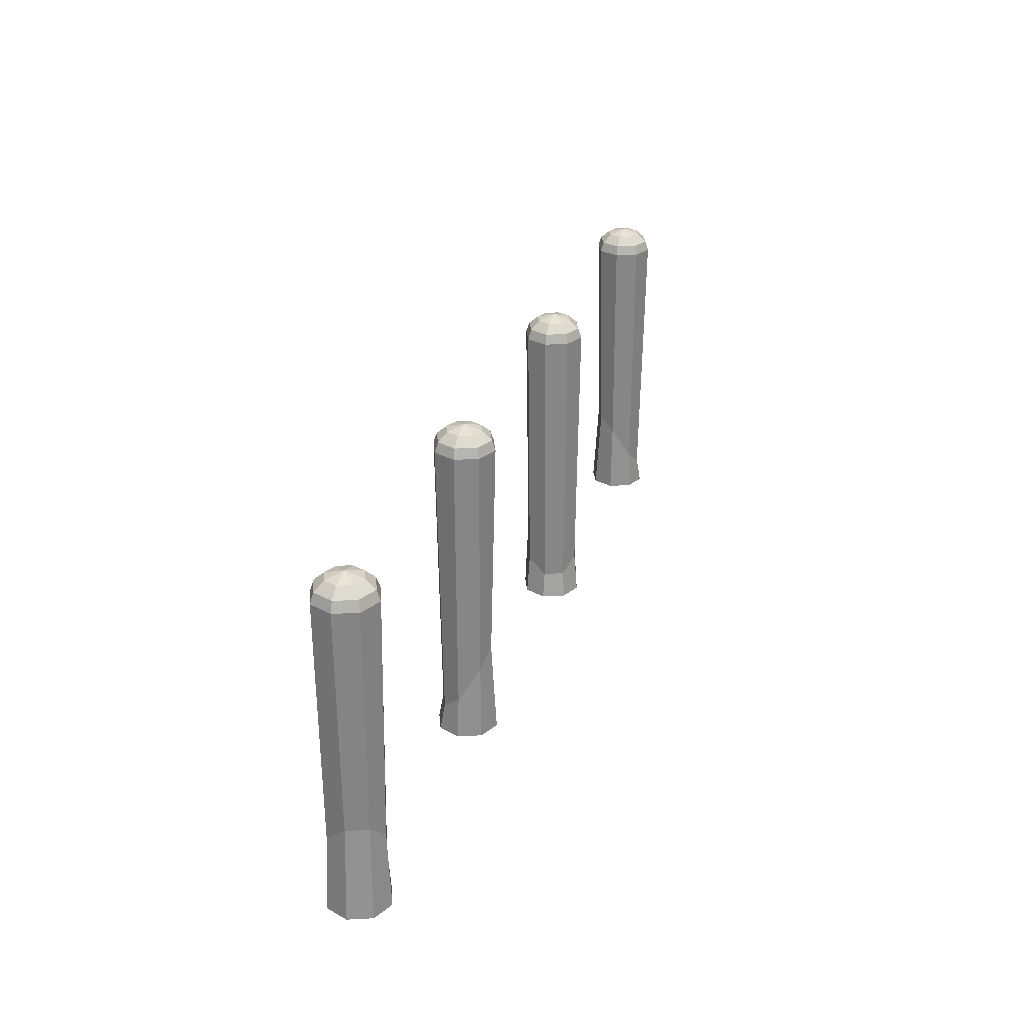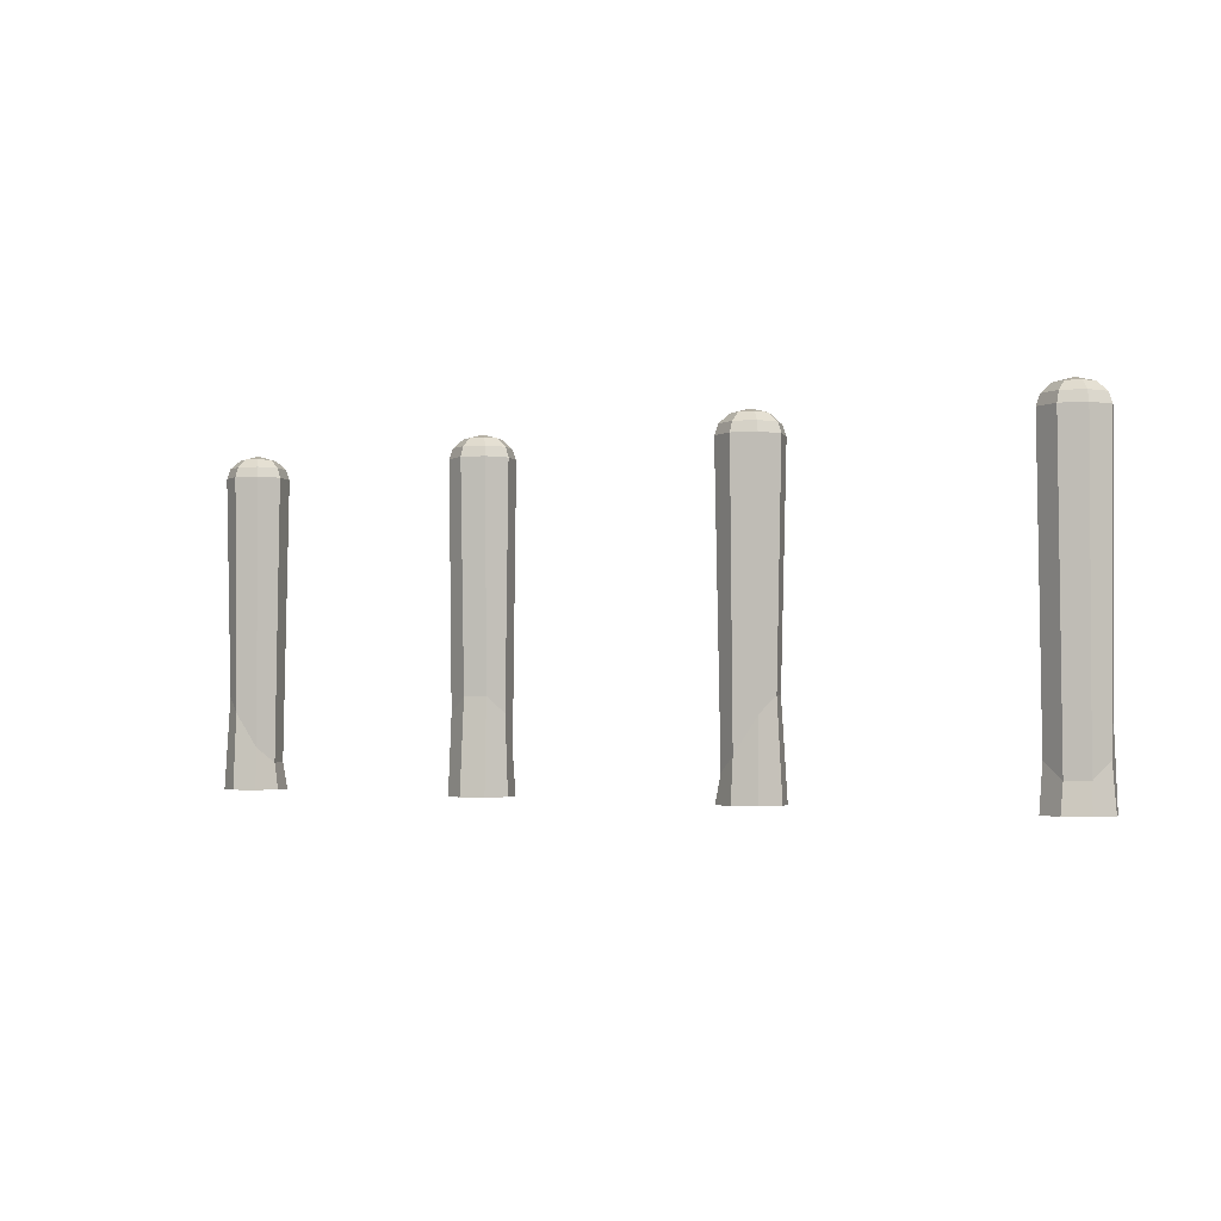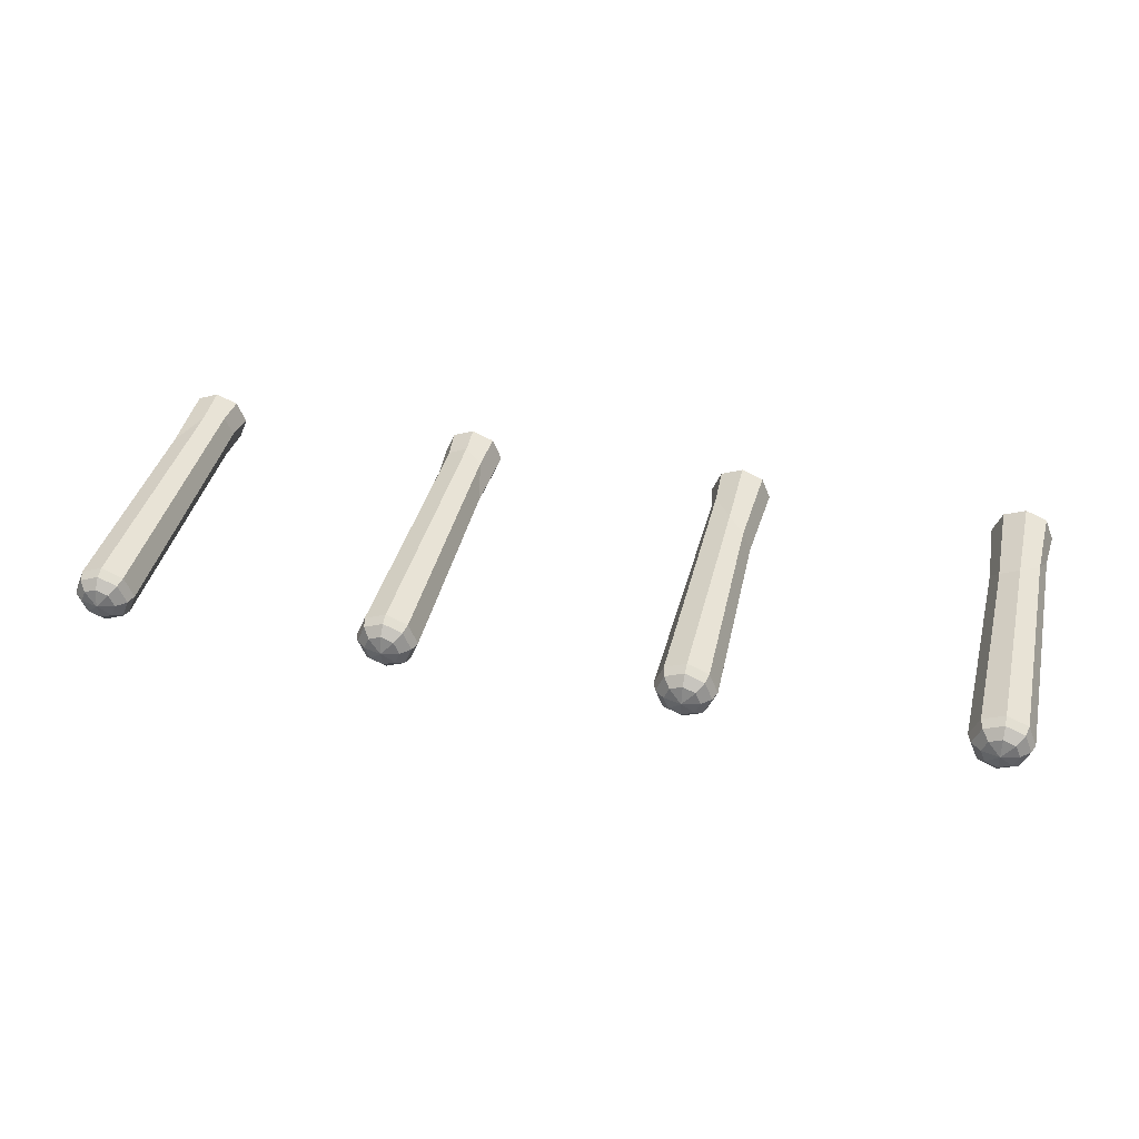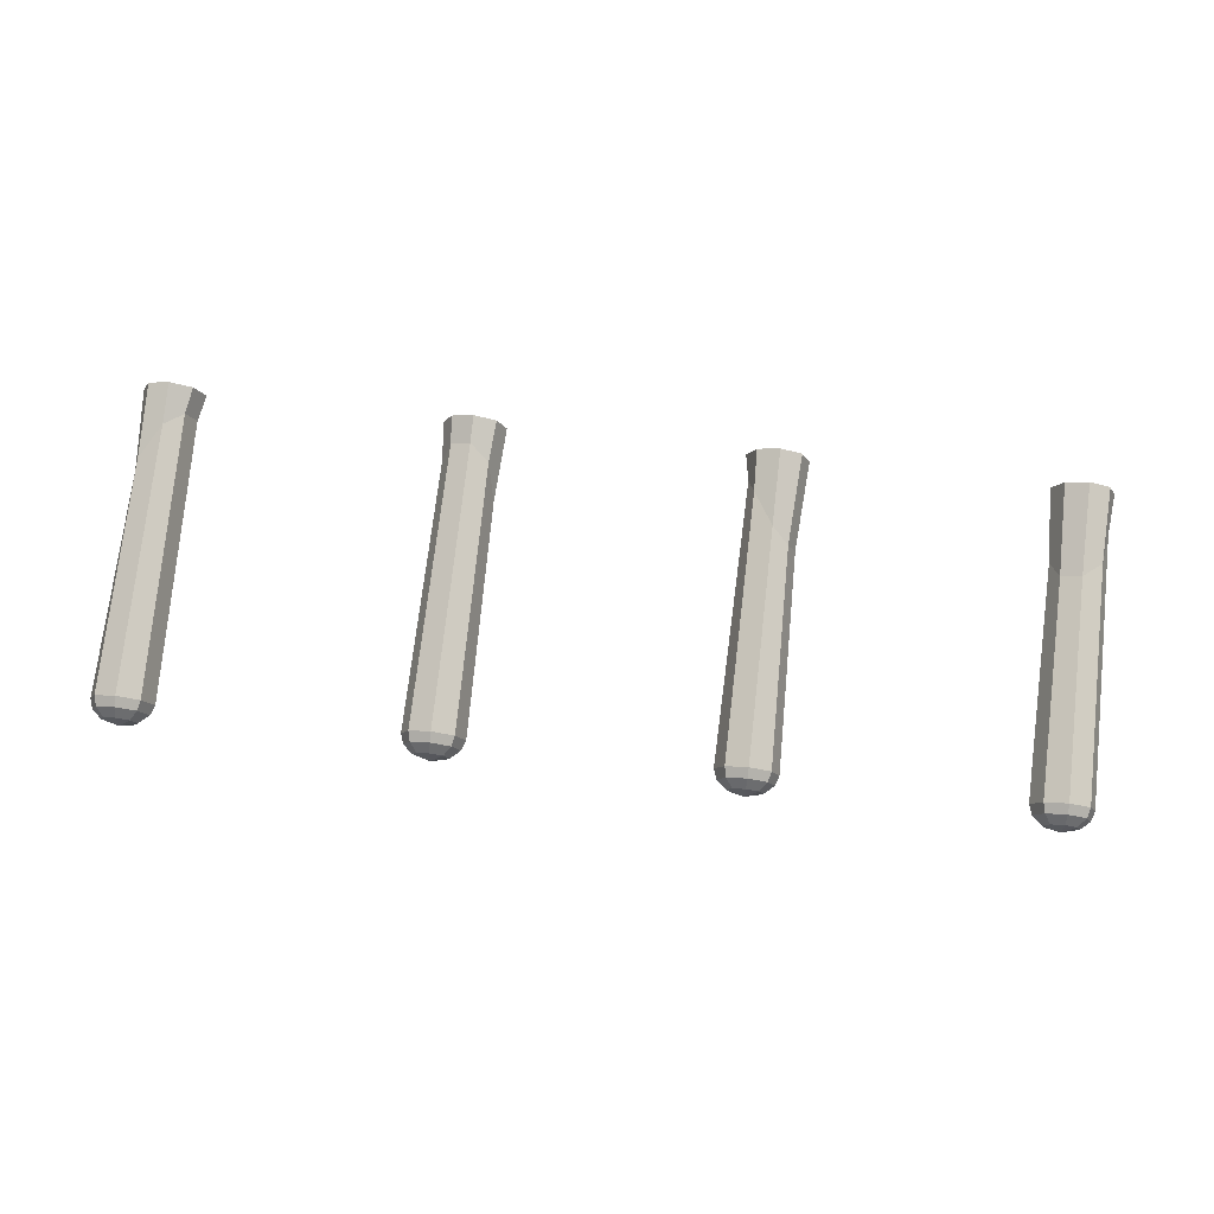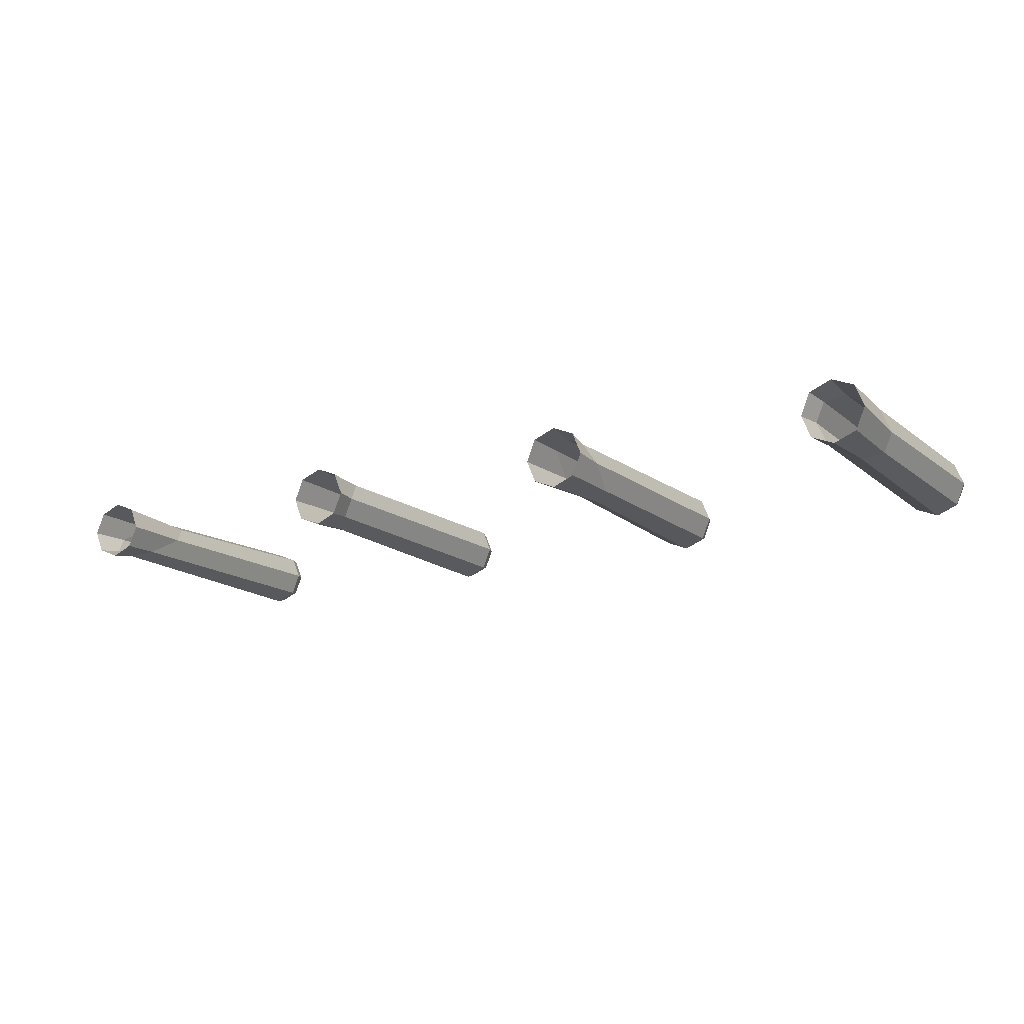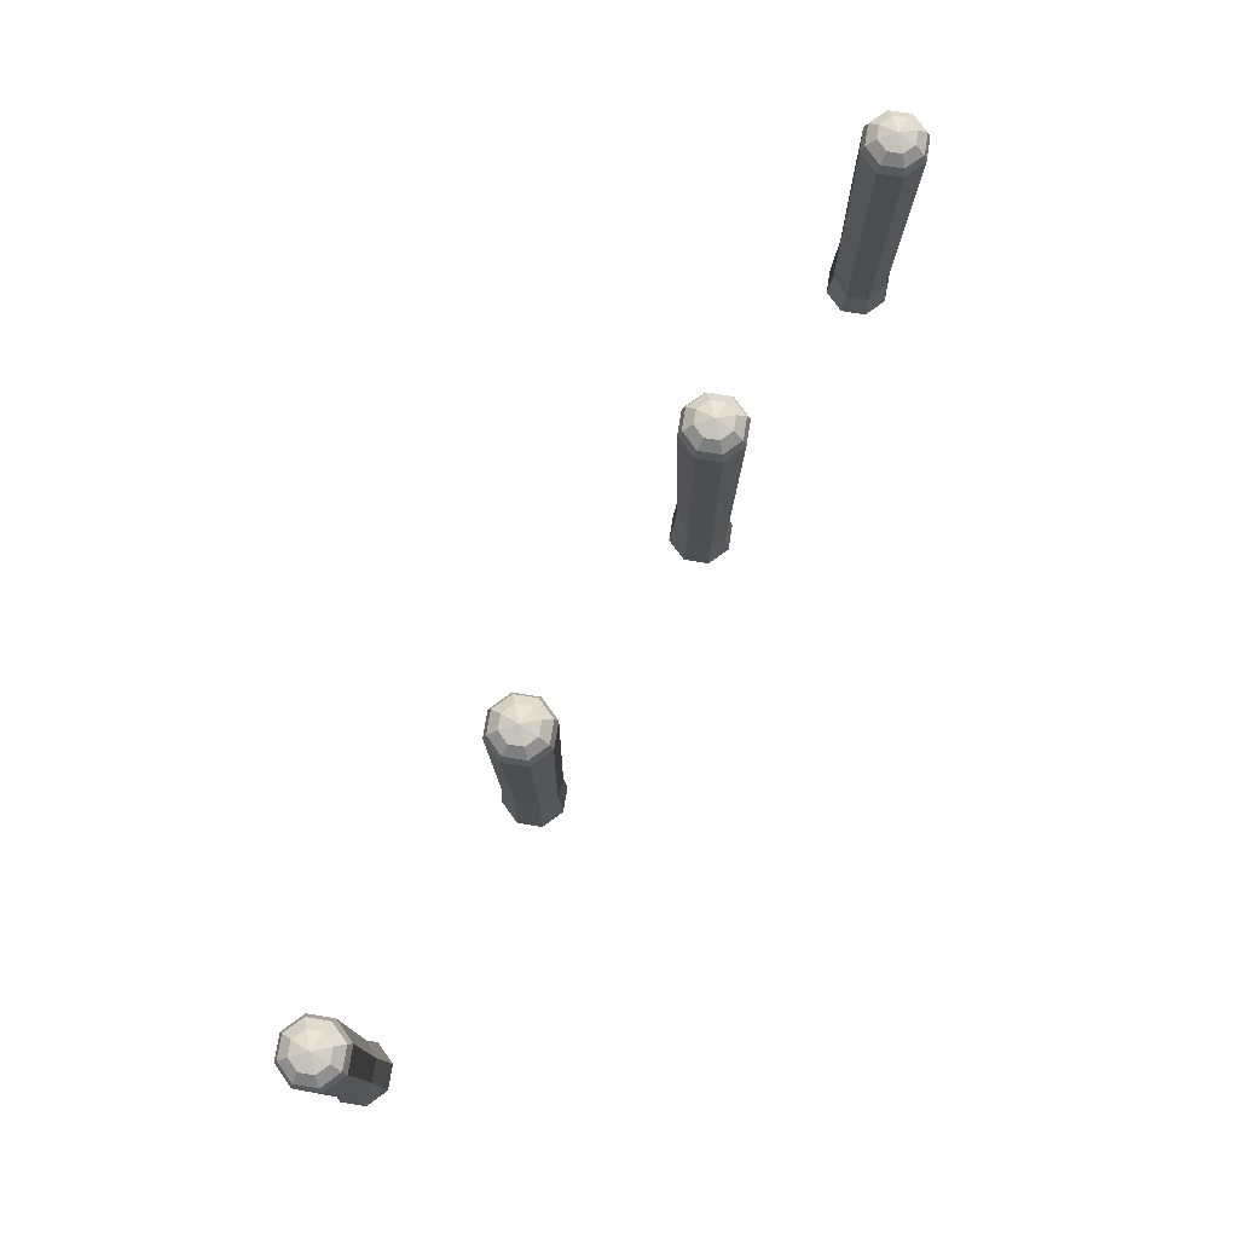
<metadata>
{"format":"obj","ext":"obj","renderer":"f3d","projection":"perspective","resolution":1024,"background":"white","views":[{"elev":27.4,"azim":107.7,"up":"+Y"},{"elev":-2.5,"azim":-142.7,"up":"+Y"},{"elev":40.1,"azim":-166.4,"up":"+Z"},{"elev":77.0,"azim":-173.5,"up":"+Z"},{"elev":-14.6,"azim":30.8,"up":"+Z"},{"elev":76.0,"azim":-58.3,"up":"+Y"}]}
</metadata>
<code>
v 1.426 0 0.07401
v 1.5 0 0.1047
v 1.574 0 0.07401
v 1.605 0 0
v 1.574 0 -0.07402
v 1.5 0 -0.1047
v 1.426 0 -0.07402
v 1.395 0 0
v 1.457 1.108 0.0426
v 1.5 1.108 0.06024
v 1.543 1.108 0.0426
v 1.56 1.108 0
v 1.543 1.108 -0.0426
v 1.5 1.108 -0.06024
v 1.457 1.108 -0.0426
v 1.44 1.108 0
v 1.5 1.124 0
v 1.566 1.079 0.0657
v 1.593 1.079 0
v 1.566 1.079 -0.0657
v 1.5 1.079 -0.0929
v 1.434 1.079 -0.0657
v 1.407 1.079 0
v 1.434 1.079 0.0657
v 1.5 1.079 0.0929
v 1.574 1.045 -0.07402
v 1.5 1.045 -0.1047
v 1.426 1.045 -0.07402
v 1.395 1.045 0
v 1.426 1.045 0.07401
v 1.5 1.045 0.1047
v 1.574 1.045 0.07401
v 1.605 1.045 0
v 1.558 0.3091 -0.06566
v 1.5 0.256 -0.09285
v 1.431 0.1405 -0.06566
v 1.412 0.08973 0
v 1.44 0.08973 0.06566
v 1.5 0.1405 0.09285
v 1.569 0.256 0.06566
v 1.586 0.3091 0
v 0.574 0 0.07401
v 0.6047 0 0
v 0.574 0 -0.07401
v 0.5 0 -0.1047
v 0.426 0 -0.07401
v 0.3953 0 0
v 0.426 0 0.07401
v 0.5 0 0.1047
v 0.5426 1.108 0.0426
v 0.5602 1.108 0
v 0.5426 1.108 -0.0426
v 0.5 1.108 -0.06024
v 0.4574 1.108 -0.0426
v 0.4398 1.108 0
v 0.4574 1.108 0.0426
v 0.5 1.108 0.06024
v 0.5 1.124 0
v 0.5657 1.079 -0.06569
v 0.5 1.079 -0.09291
v 0.4343 1.079 -0.06569
v 0.4071 1.079 0
v 0.4343 1.079 0.06569
v 0.5 1.079 0.09291
v 0.5657 1.079 0.06569
v 0.5929 1.079 0
v 0.426 1.045 -0.07401
v 0.3953 1.045 0
v 0.426 1.045 0.07401
v 0.5 1.045 0.1047
v 0.574 1.045 0.07401
v 0.6047 1.045 0
v 0.574 1.045 -0.07401
v 0.5 1.045 -0.1047
v 0.4343 0.3091 -0.05753
v 0.4071 0.256 7.1e-05
v 0.4343 0.1405 0.06901
v 0.5 0.08973 0.08814
v 0.5657 0.08973 0.05958
v 0.5929 0.1405 7.1e-05
v 0.5657 0.256 -0.06887
v 0.5 0.3091 -0.08609
v -0.426 0 -0.07401
v -0.5 0 -0.1047
v -0.574 0 -0.07401
v -0.6047 0 -2e-06
v -0.574 0 0.07401
v -0.5 0 0.1047
v -0.426 0 0.07401
v -0.3953 0 -2e-06
v -0.4574 1.108 -0.0426
v -0.5 1.108 -0.06024
v -0.5426 1.108 -0.0426
v -0.5602 1.108 -2e-06
v -0.5426 1.108 0.04259
v -0.5 1.108 0.06024
v -0.4574 1.108 0.04259
v -0.4398 1.108 -2e-06
v -0.5 1.124 -2e-06
v -0.5657 1.079 -0.0657
v -0.5929 1.079 -2e-06
v -0.5657 1.079 0.0657
v -0.5 1.079 0.0929
v -0.4343 1.079 0.0657
v -0.4071 1.079 -2e-06
v -0.4343 1.079 -0.0657
v -0.5 1.079 -0.09291
v -0.574 1.045 0.07401
v -0.5 1.045 0.1047
v -0.426 1.045 0.07401
v -0.3953 1.045 -2e-06
v -0.426 1.045 -0.07401
v -0.5 1.045 -0.1047
v -0.574 1.045 -0.07401
v -0.6047 1.045 -2e-06
v -0.5575 0.3091 0.06566
v -0.4999 0.256 0.09285
v -0.431 0.1405 0.06566
v -0.4119 0.08973 -2e-06
v -0.4404 0.08973 -0.06566
v -0.4999 0.1405 -0.09285
v -0.5689 0.256 -0.06566
v -0.5861 0.3091 -2e-06
v -1.574 0 -0.07401
v -1.605 0 0
v -1.574 0 0.07401
v -1.5 0 0.1047
v -1.426 0 0.07401
v -1.395 0 0
v -1.426 0 -0.07401
v -1.5 0 -0.1047
v -1.543 1.108 -0.0426
v -1.56 1.108 0
v -1.543 1.108 0.04259
v -1.5 1.108 0.06024
v -1.457 1.108 0.04259
v -1.44 1.108 0
v -1.457 1.108 -0.0426
v -1.5 1.108 -0.06024
v -1.5 1.124 0
v -1.566 1.079 0.06569
v -1.5 1.079 0.09291
v -1.434 1.079 0.06569
v -1.407 1.079 0
v -1.434 1.079 -0.0657
v -1.5 1.079 -0.09291
v -1.566 1.079 -0.0657
v -1.593 1.079 0
v -1.426 1.045 0.07401
v -1.395 1.045 0
v -1.426 1.045 -0.07401
v -1.5 1.045 -0.1047
v -1.574 1.045 -0.07401
v -1.605 1.045 0
v -1.574 1.045 0.07401
v -1.5 1.045 0.1047
v -1.434 0.3091 0.05753
v -1.407 0.256 -7.1e-05
v -1.434 0.1405 -0.06902
v -1.5 0.08973 -0.08814
v -1.566 0.08973 -0.05958
v -1.593 0.1405 -7.1e-05
v -1.566 0.256 0.06887
v -1.5 0.3091 0.08609
f 24 25 10 9
f 25 18 11 10
f 18 19 12 11
f 19 20 13 12
f 20 21 14 13
f 21 22 15 14
f 22 23 16 15
f 23 24 9 16
f 9 10 17
f 10 11 17
f 11 12 17
f 12 13 17
f 13 14 17
f 14 15 17
f 15 16 17
f 16 9 17
f 32 33 19 18
f 33 26 20 19
f 26 27 21 20
f 27 28 22 21
f 28 29 23 22
f 29 30 24 23
f 30 31 25 24
f 31 32 18 25
f 34 35 27 26
f 35 36 28 27
f 36 37 29 28
f 37 38 30 29
f 38 39 31 30
f 39 40 32 31
f 40 41 33 32
f 41 34 26 33
f 5 6 35 34
f 6 7 36 35
f 7 8 37 36
f 8 1 38 37
f 1 2 39 38
f 2 3 40 39
f 3 4 41 40
f 4 5 34 41
f 65 66 51 50
f 66 59 52 51
f 59 60 53 52
f 60 61 54 53
f 61 62 55 54
f 62 63 56 55
f 63 64 57 56
f 64 65 50 57
f 50 51 58
f 51 52 58
f 52 53 58
f 53 54 58
f 54 55 58
f 55 56 58
f 56 57 58
f 57 50 58
f 73 74 60 59
f 74 67 61 60
f 67 68 62 61
f 68 69 63 62
f 69 70 64 63
f 70 71 65 64
f 71 72 66 65
f 72 73 59 66
f 75 76 68 67
f 76 77 69 68
f 77 78 70 69
f 78 79 71 70
f 79 80 72 71
f 80 81 73 72
f 81 82 74 73
f 82 75 67 74
f 46 47 76 75
f 47 48 77 76
f 48 49 78 77
f 49 42 79 78
f 42 43 80 79
f 43 44 81 80
f 44 45 82 81
f 45 46 75 82
f 106 107 92 91
f 107 100 93 92
f 100 101 94 93
f 101 102 95 94
f 102 103 96 95
f 103 104 97 96
f 104 105 98 97
f 105 106 91 98
f 91 92 99
f 92 93 99
f 93 94 99
f 94 95 99
f 95 96 99
f 96 97 99
f 97 98 99
f 98 91 99
f 114 115 101 100
f 115 108 102 101
f 108 109 103 102
f 109 110 104 103
f 110 111 105 104
f 111 112 106 105
f 112 113 107 106
f 113 114 100 107
f 116 117 109 108
f 117 118 110 109
f 118 119 111 110
f 119 120 112 111
f 120 121 113 112
f 121 122 114 113
f 122 123 115 114
f 123 116 108 115
f 87 88 117 116
f 88 89 118 117
f 89 90 119 118
f 90 83 120 119
f 83 84 121 120
f 84 85 122 121
f 85 86 123 122
f 86 87 116 123
f 147 148 133 132
f 148 141 134 133
f 141 142 135 134
f 142 143 136 135
f 143 144 137 136
f 144 145 138 137
f 145 146 139 138
f 146 147 132 139
f 132 133 140
f 133 134 140
f 134 135 140
f 135 136 140
f 136 137 140
f 137 138 140
f 138 139 140
f 139 132 140
f 155 156 142 141
f 156 149 143 142
f 149 150 144 143
f 150 151 145 144
f 151 152 146 145
f 152 153 147 146
f 153 154 148 147
f 154 155 141 148
f 157 158 150 149
f 158 159 151 150
f 159 160 152 151
f 160 161 153 152
f 161 162 154 153
f 162 163 155 154
f 163 164 156 155
f 164 157 149 156
f 128 129 158 157
f 129 130 159 158
f 130 131 160 159
f 131 124 161 160
f 124 125 162 161
f 125 126 163 162
f 126 127 164 163
f 127 128 157 164

</code>
